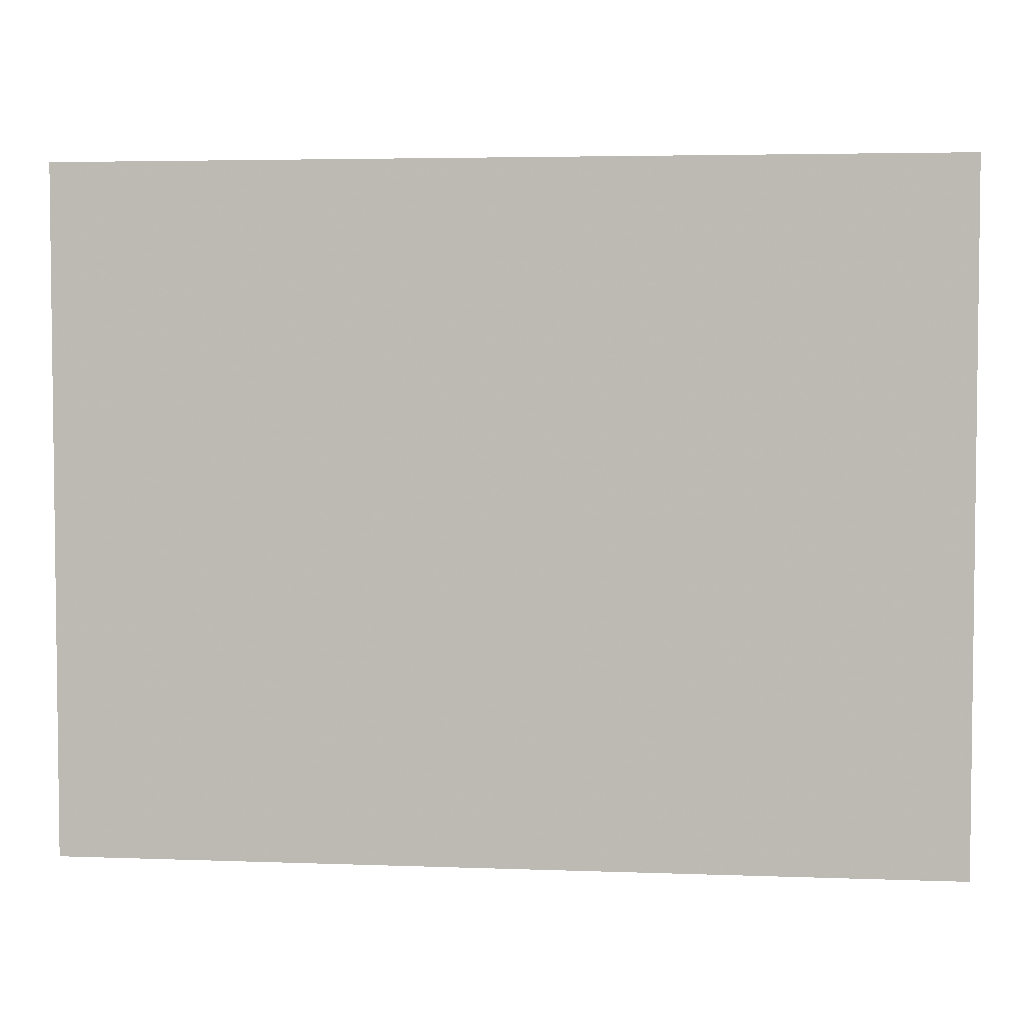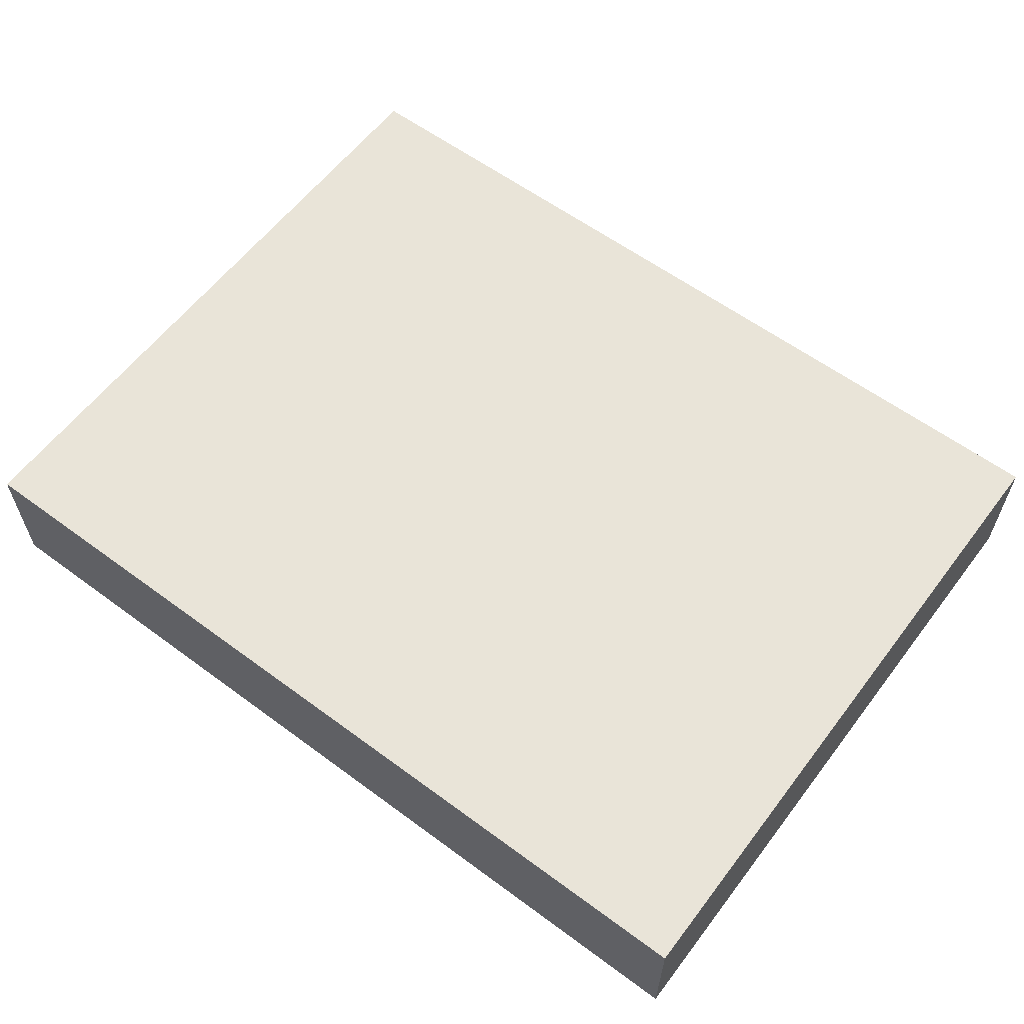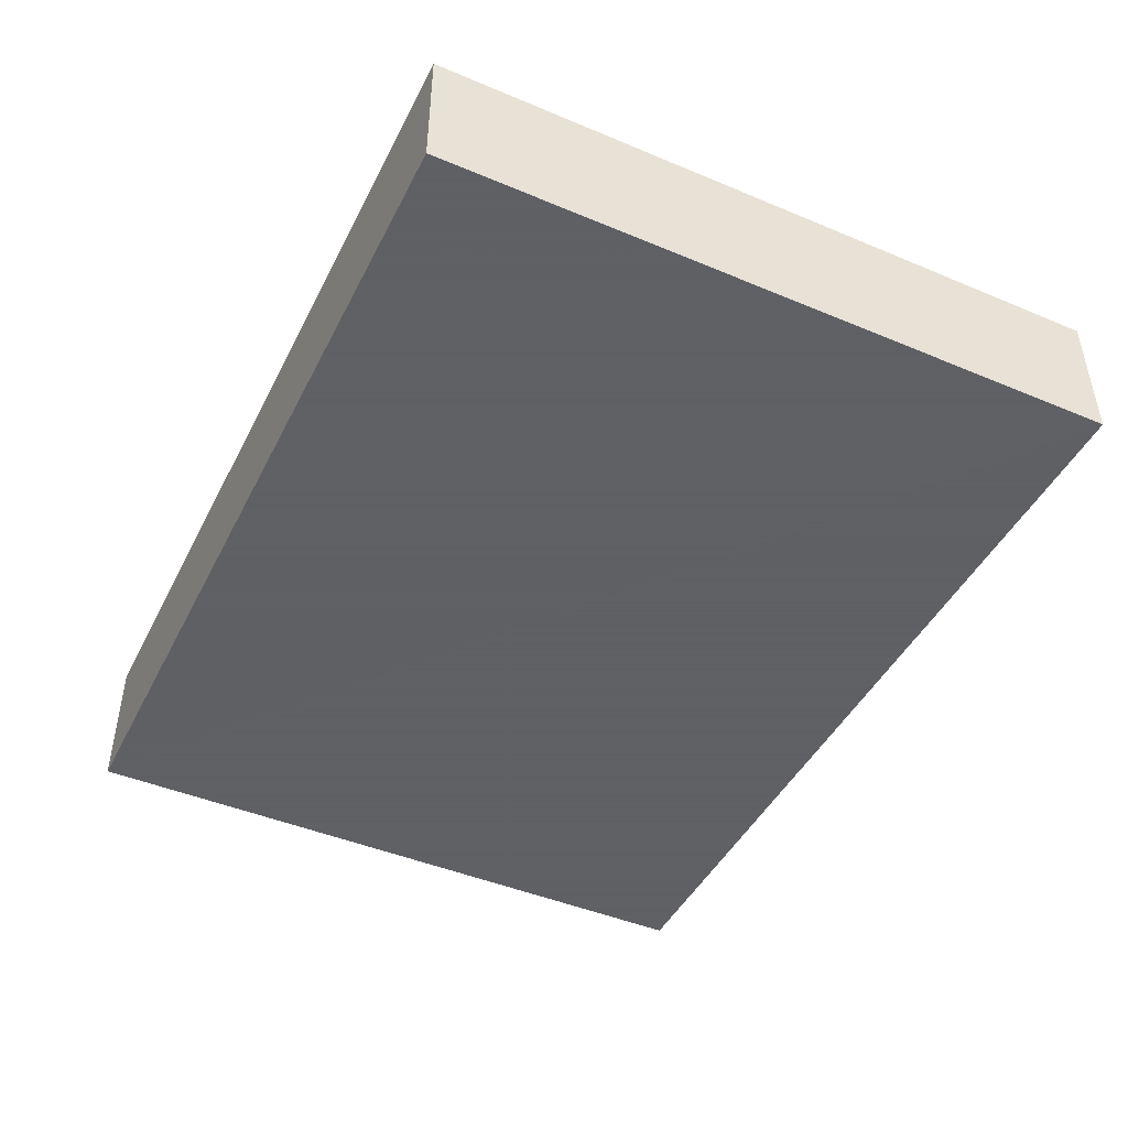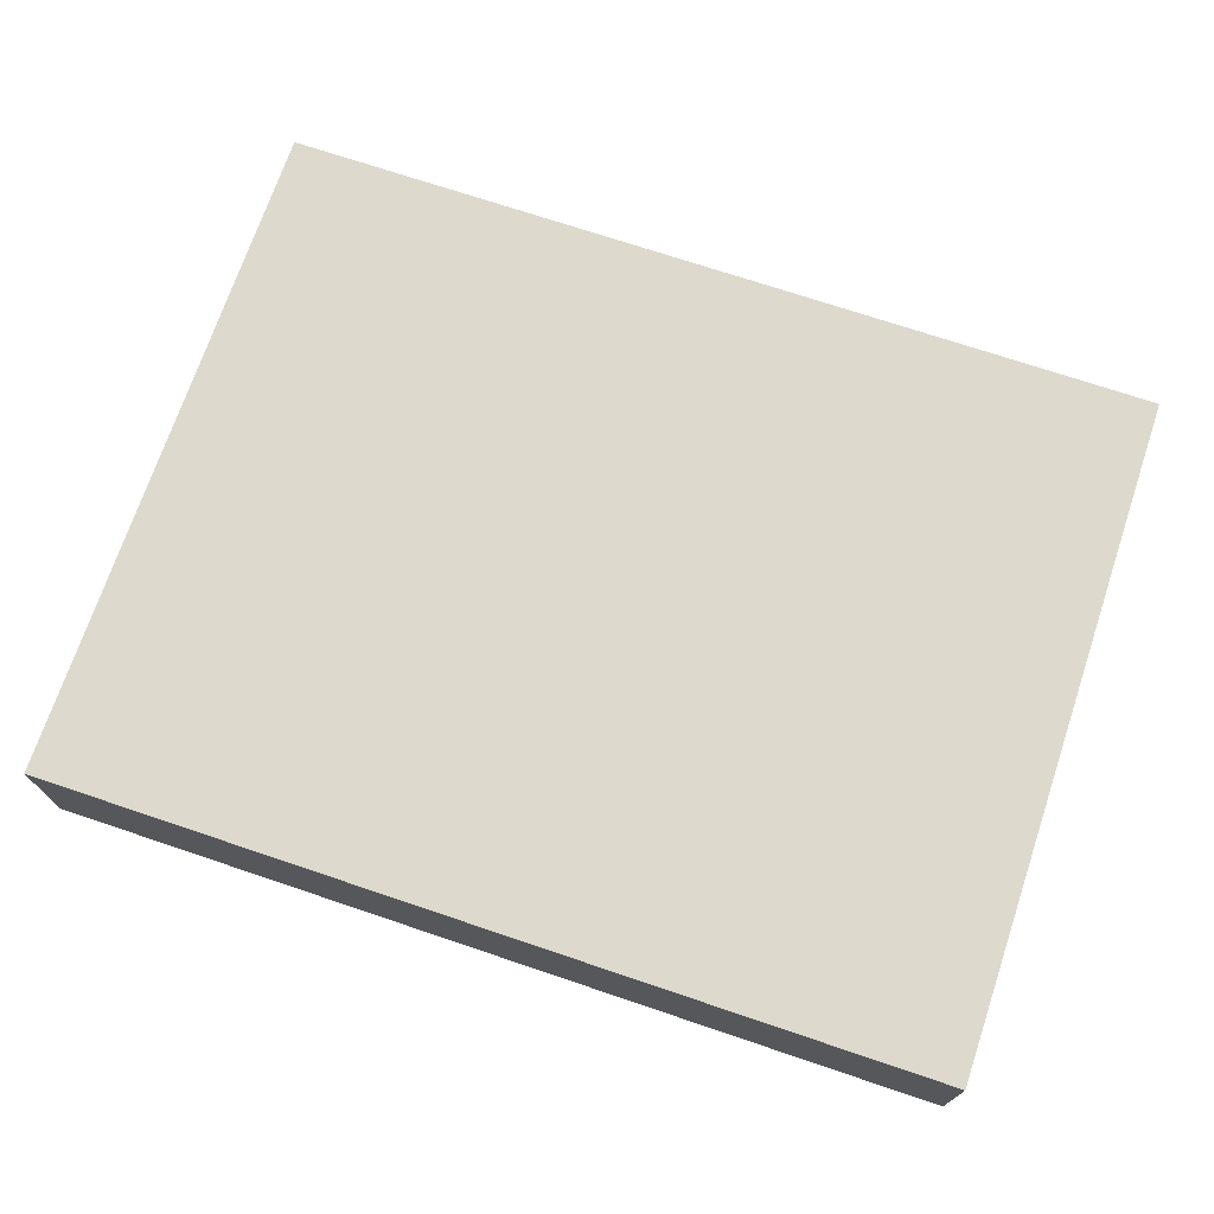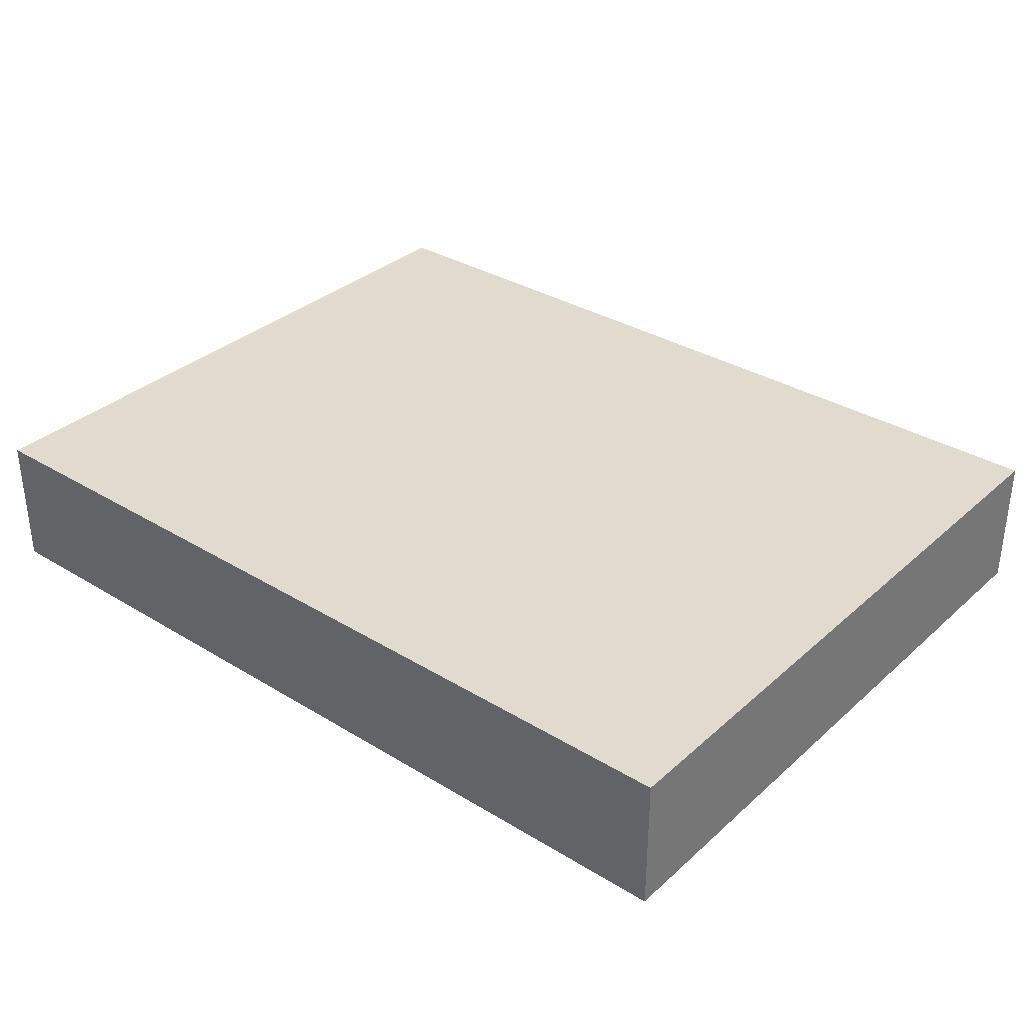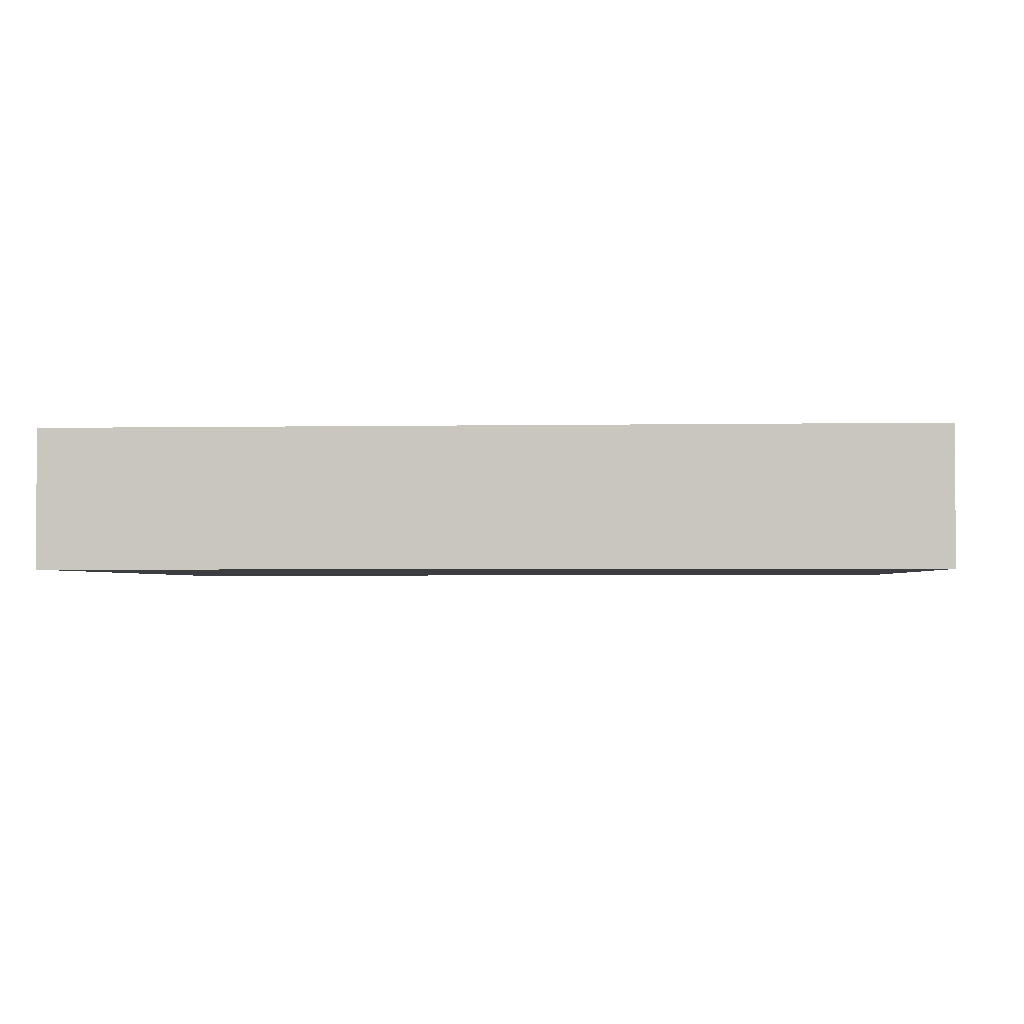
<metadata>
{"format":"obj","ext":"obj","renderer":"f3d","projection":"perspective","resolution":1024,"background":"white","views":[{"elev":4.1,"azim":6.9,"up":"+Y"},{"elev":59.9,"azim":-142.9,"up":"+Z"},{"elev":-45.3,"azim":64.2,"up":"+Z"},{"elev":71.9,"azim":18.6,"up":"+Z"},{"elev":33.5,"azim":39.8,"up":"+Z"},{"elev":-2.4,"azim":3.8,"up":"+Z"}]}
</metadata>
<code>
v -0.02998 0.0004164 0.00254
v -0.02998 -0.02457 0.00254
v -0.02998 0.0004164 -0.00254
v -0.06246 0.0004164 -0.00254
v -0.06246 0.0004164 0.00254
v -0.06246 -0.02457 -0.00254
v -0.02998 -0.02457 -0.00254
v -0.06246 -0.02457 0.00254
f 1 3 4
f 5 2 1
f 5 1 4
f 6 4 3
f 6 5 4
f 7 6 3
f 7 2 6
f 7 1 2
f 7 3 1
f 8 6 2
f 8 2 5
f 8 5 6

</code>
